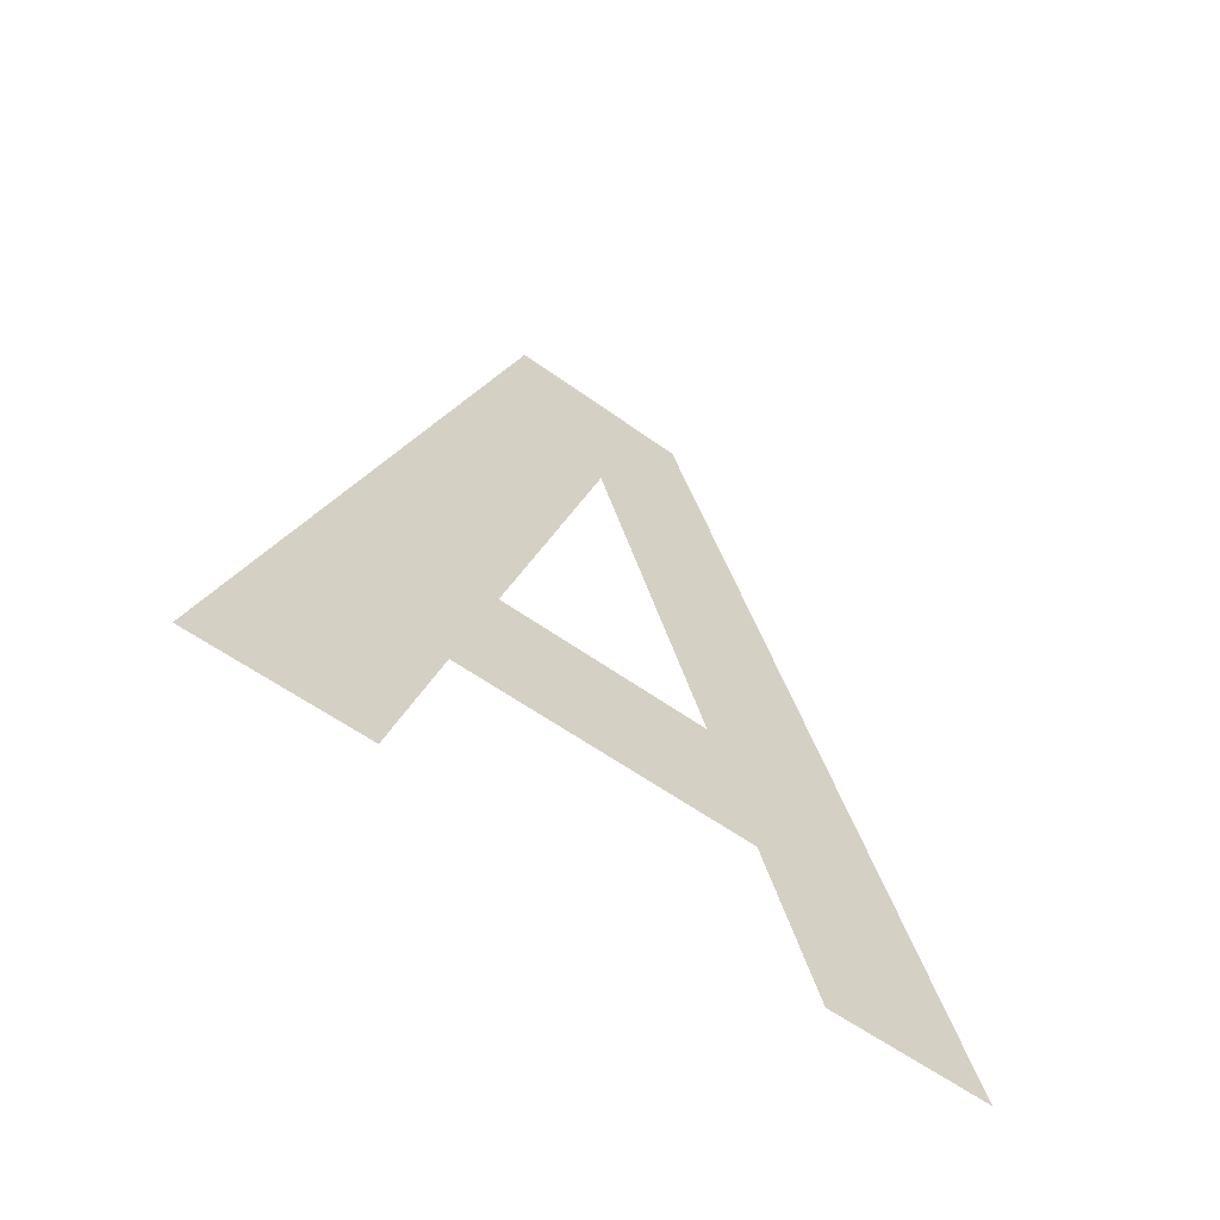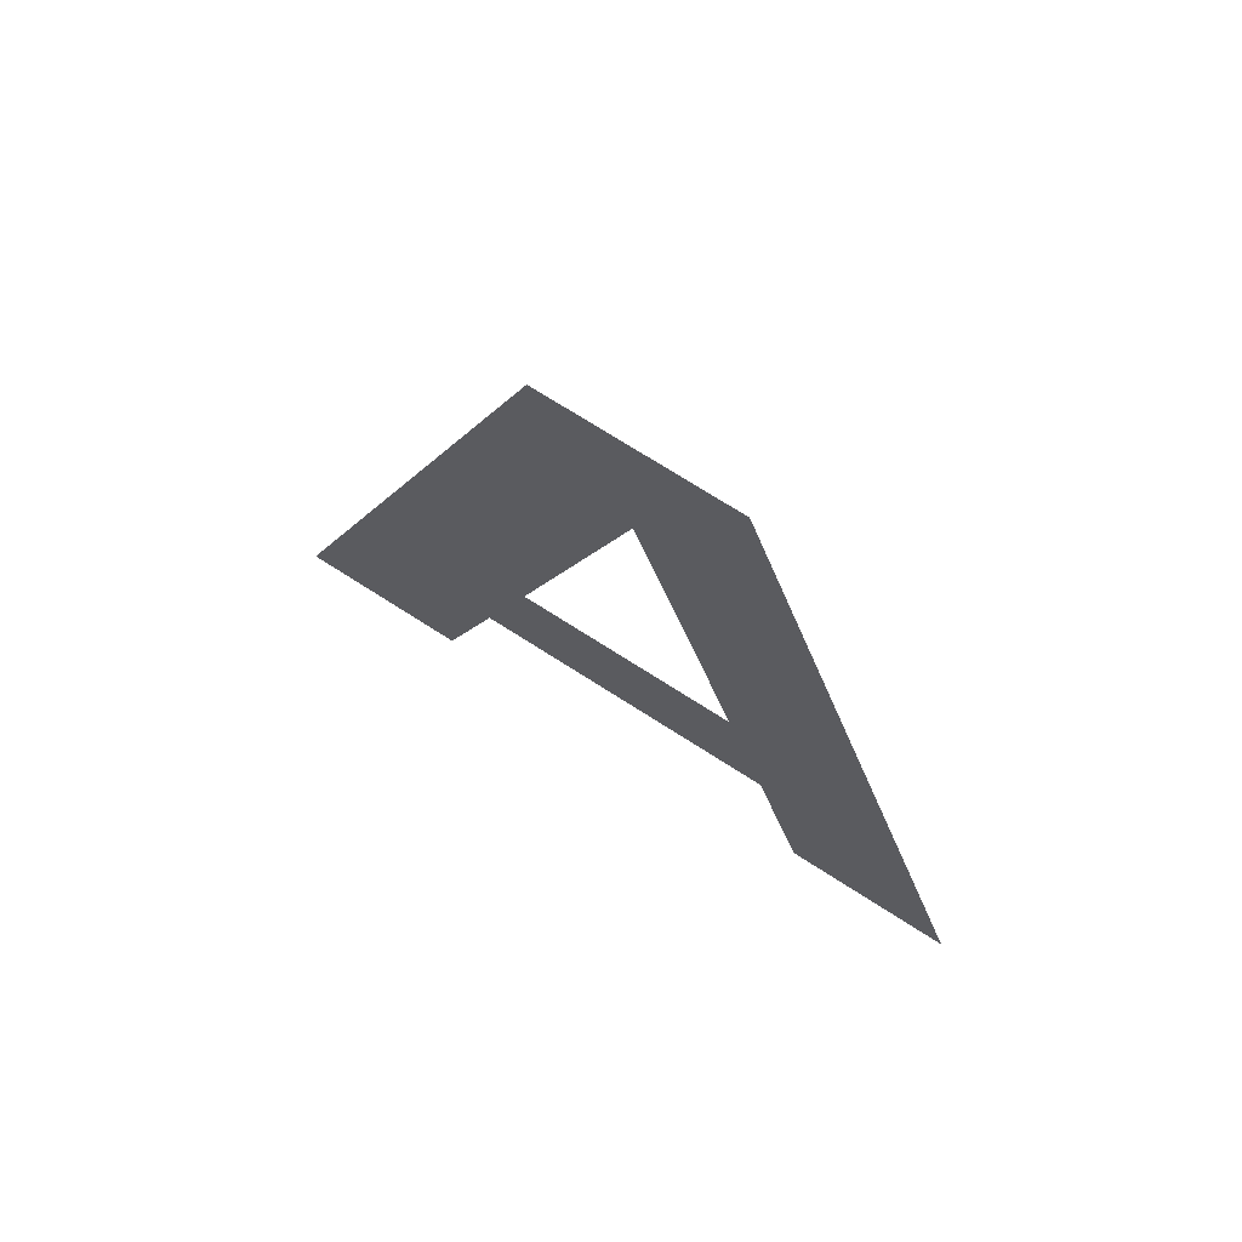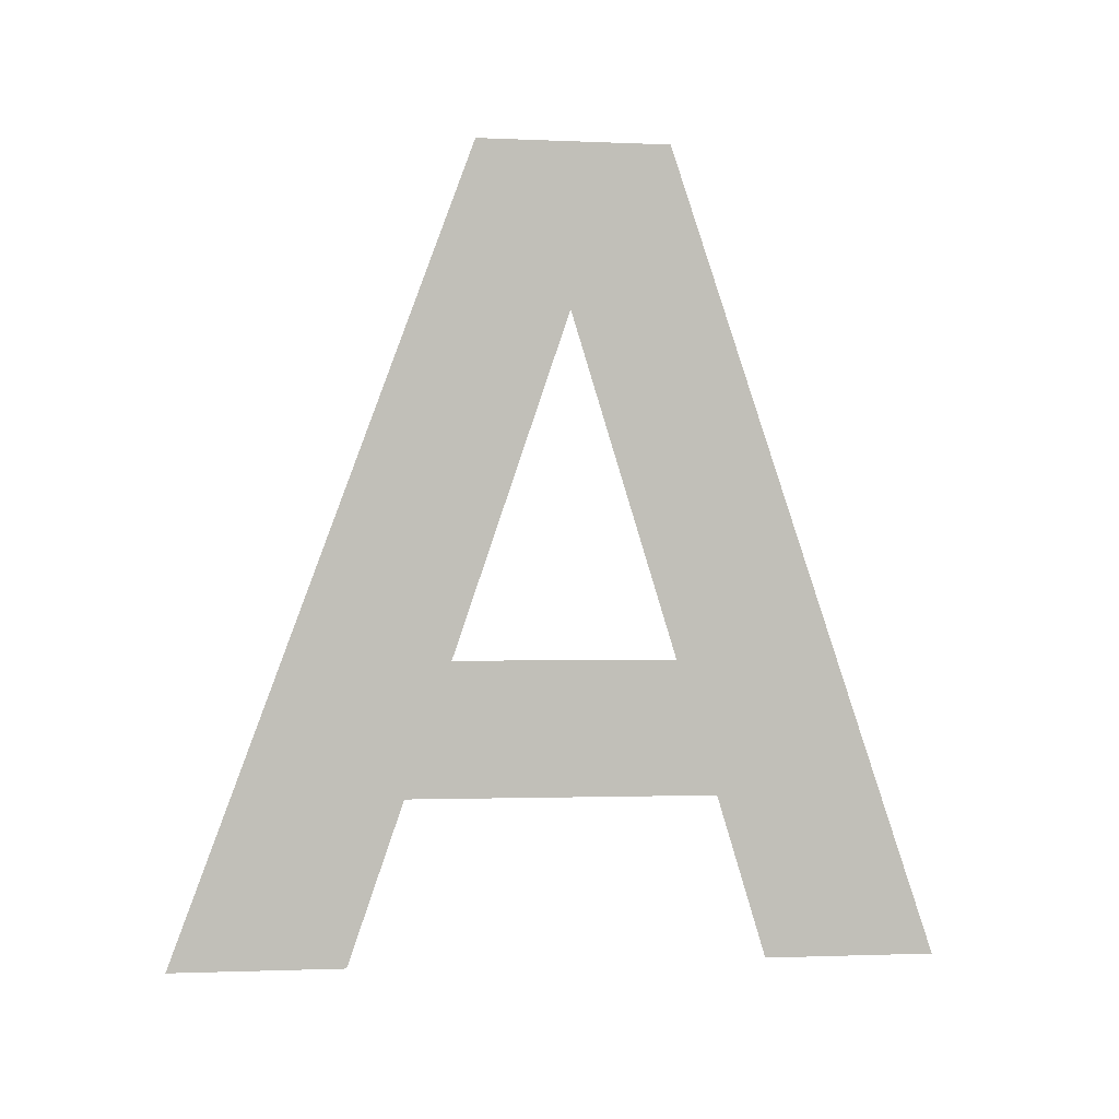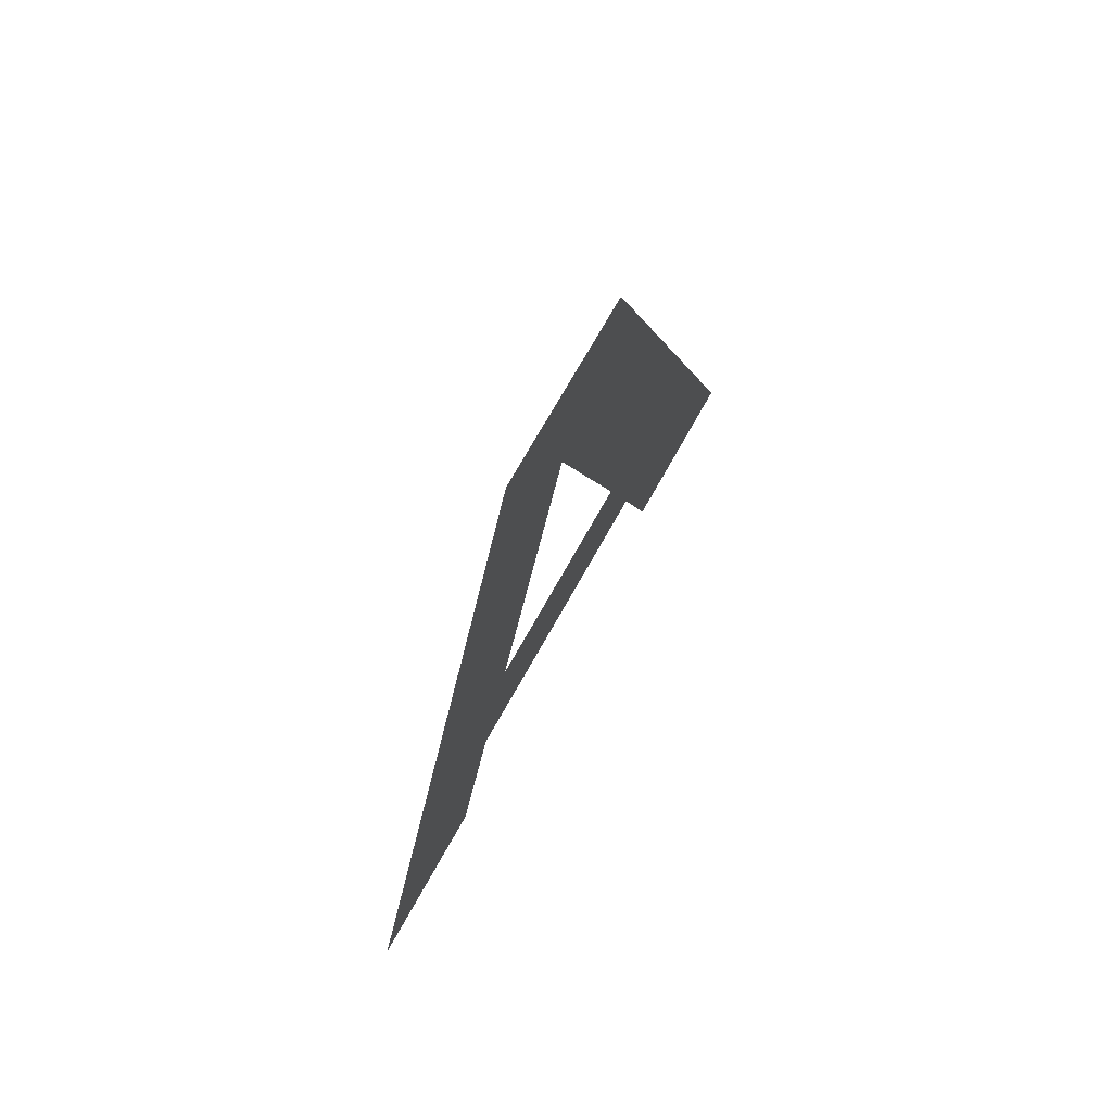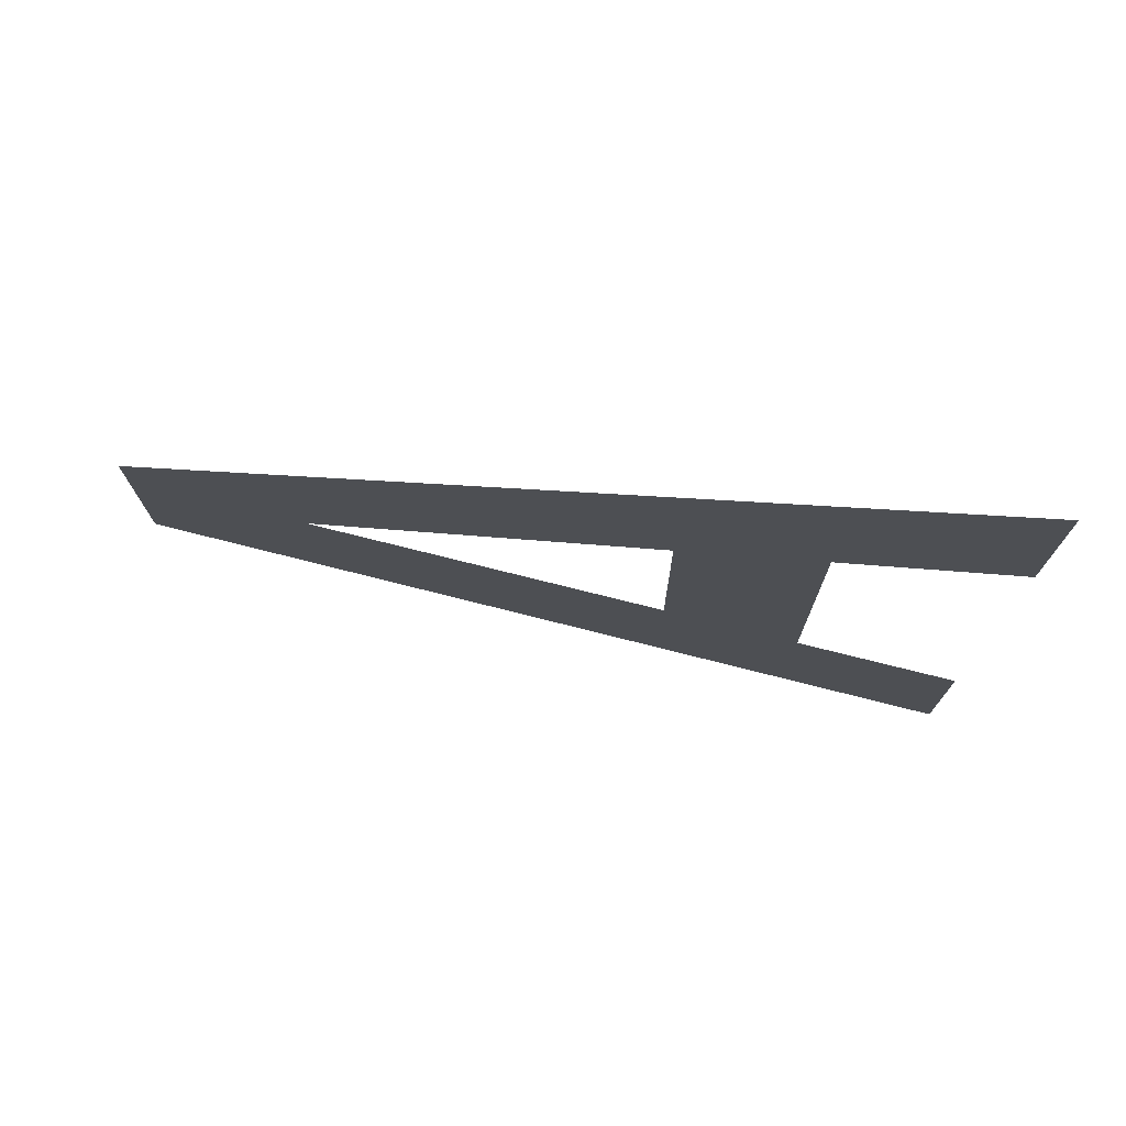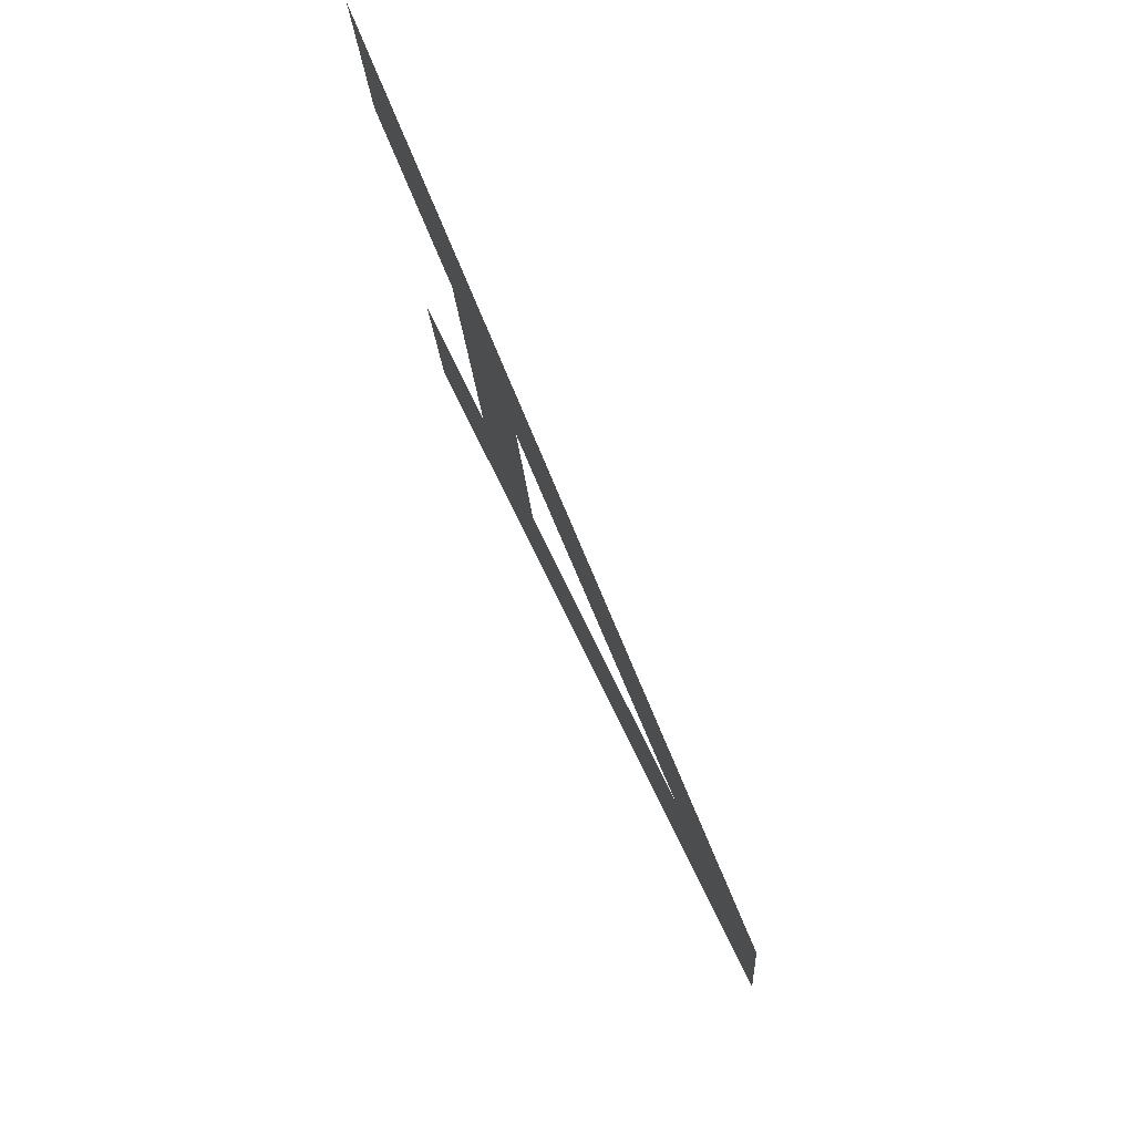
<metadata>
{"format":"obj","ext":"obj","renderer":"f3d","projection":"perspective","resolution":1024,"background":"white","views":[{"elev":-59.4,"azim":-123.0,"up":"+Y"},{"elev":71.2,"azim":126.4,"up":"+Y"},{"elev":3.9,"azim":84.5,"up":"+Y"},{"elev":72.4,"azim":33.0,"up":"+Y"},{"elev":79.1,"azim":-80.4,"up":"+Z"},{"elev":69.2,"azim":156.4,"up":"+Z"}]}
</metadata>
<code>
o #ID164
v -0.3626 0.2997 -0.2448
v -0.3629 0.264 -0.2492
v -0.3634 0.2639 -0.2569
v -0.3627 0.2714 -0.247
v -0.3626 0.2774 -0.2452
v -0.3623 0.2927 -0.2405
v -0.362 0.2999 -0.2364
v -0.3619 0.2776 -0.2353
v -0.3611 0.2644 -0.223
v -0.3618 0.2716 -0.2332
v -0.3616 0.2643 -0.2307
v -0.3619 0.2776 -0.2353
v -0.3626 0.2774 -0.2452
v -0.3618 0.2716 -0.2332
v -0.3627 0.2714 -0.247
v -0.3616 0.2643 -0.2307
v -0.3611 0.2644 -0.223
v -0.362 0.2999 -0.2364
v -0.3623 0.2927 -0.2405
v -0.3626 0.2997 -0.2448
v -0.3629 0.264 -0.2492
v -0.3634 0.2639 -0.2569
f 1 2 3
f 2 1 4
f 4 1 5
f 5 1 6
f 6 1 7
f 6 7 8
f 8 7 9
f 8 9 10
f 10 9 11
f 5 10 4
f 10 5 8
f 12 13 14
f 15 14 13
f 16 17 14
f 14 17 12
f 17 18 12
f 12 18 19
f 18 20 19
f 19 20 13
f 13 20 15
f 15 20 21
f 22 21 20

</code>
